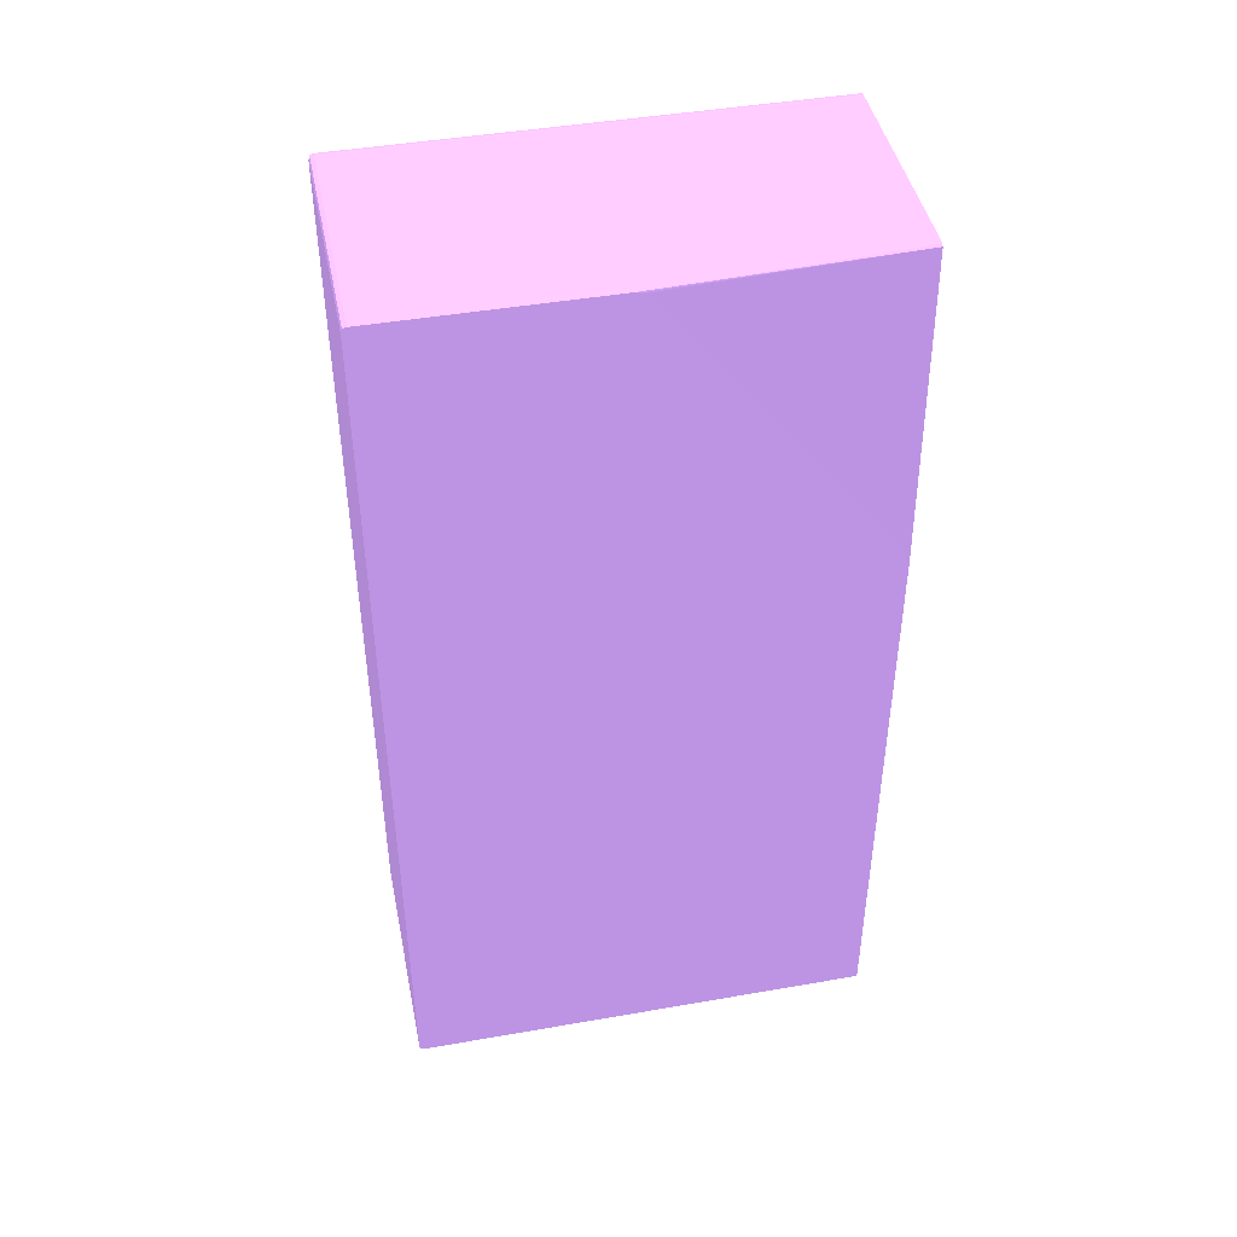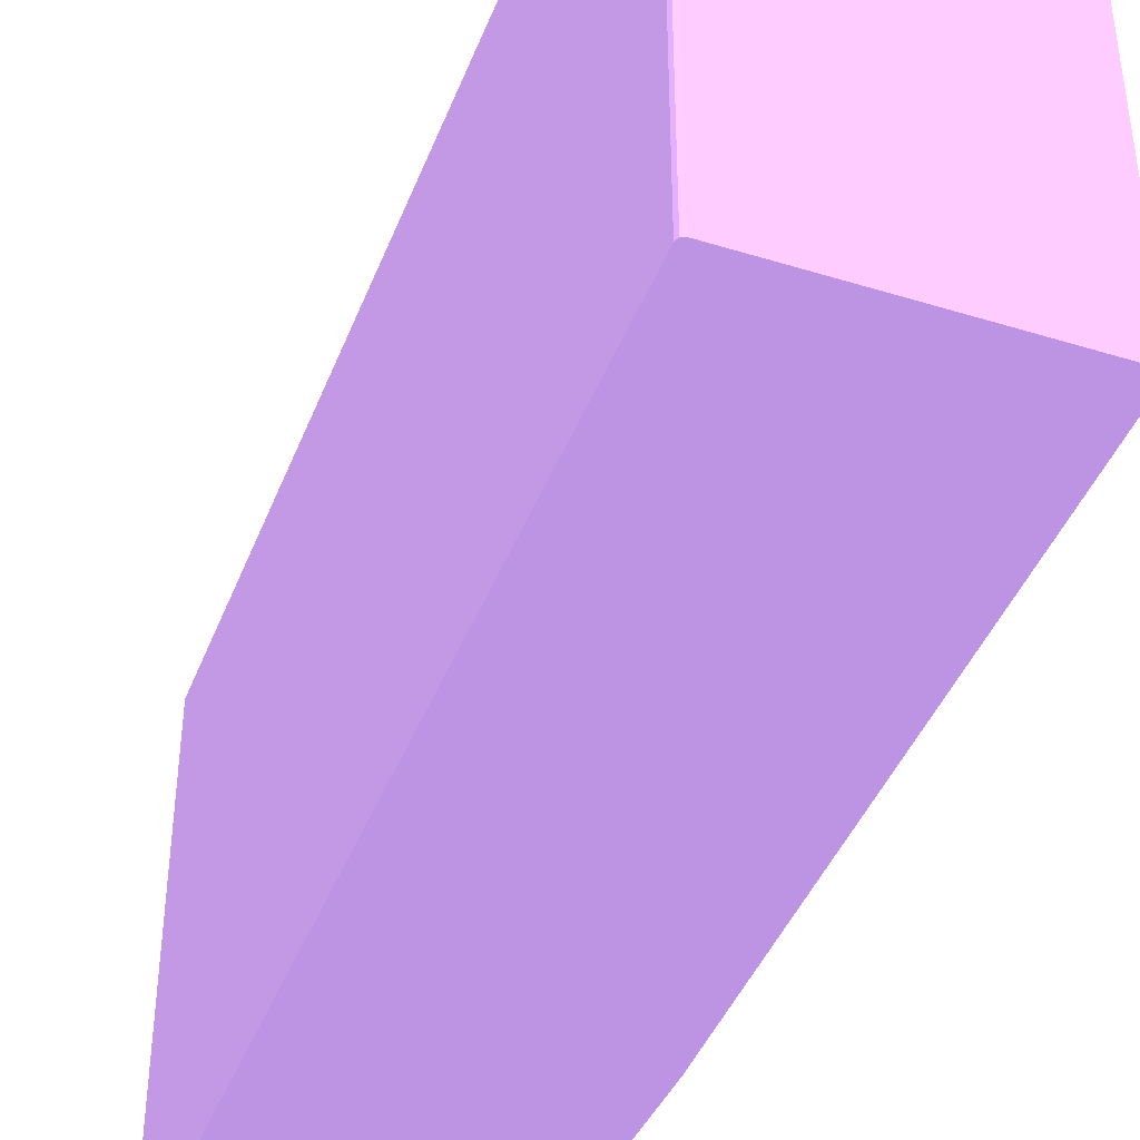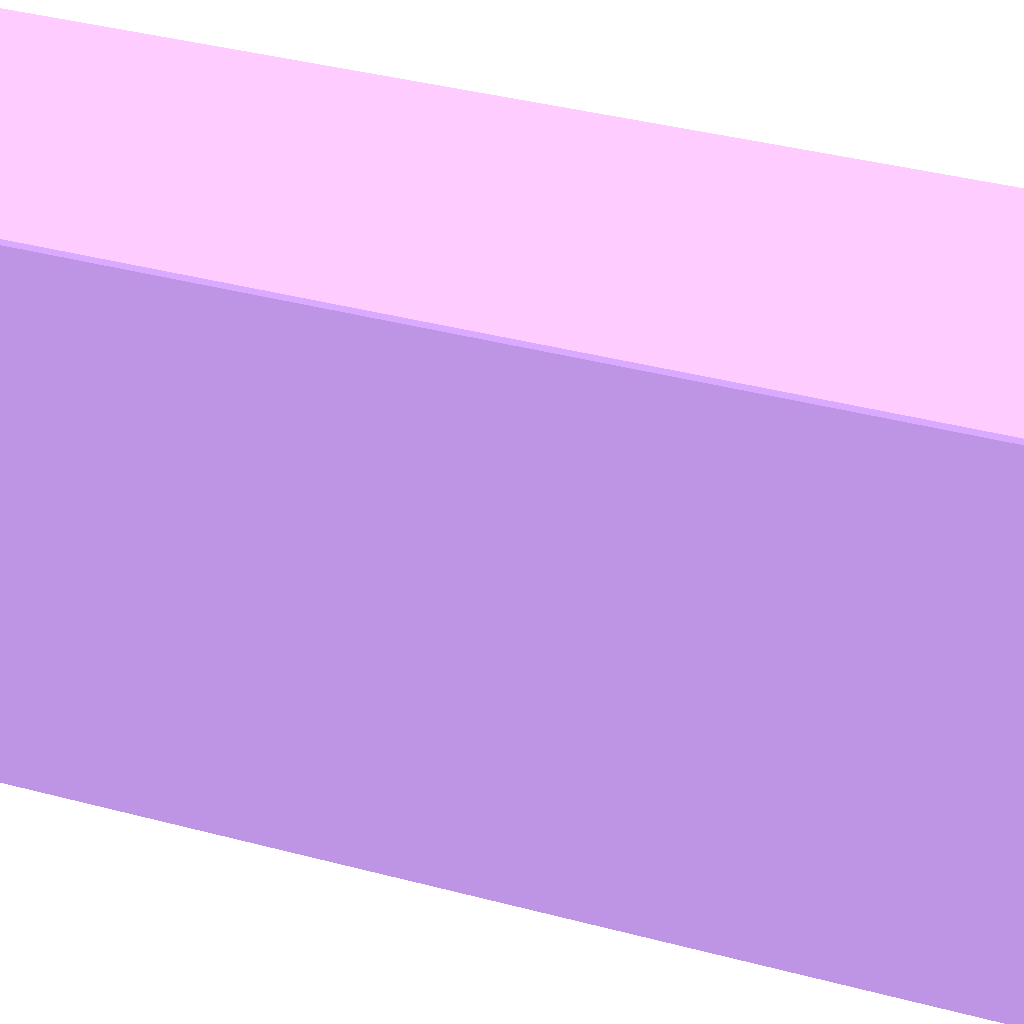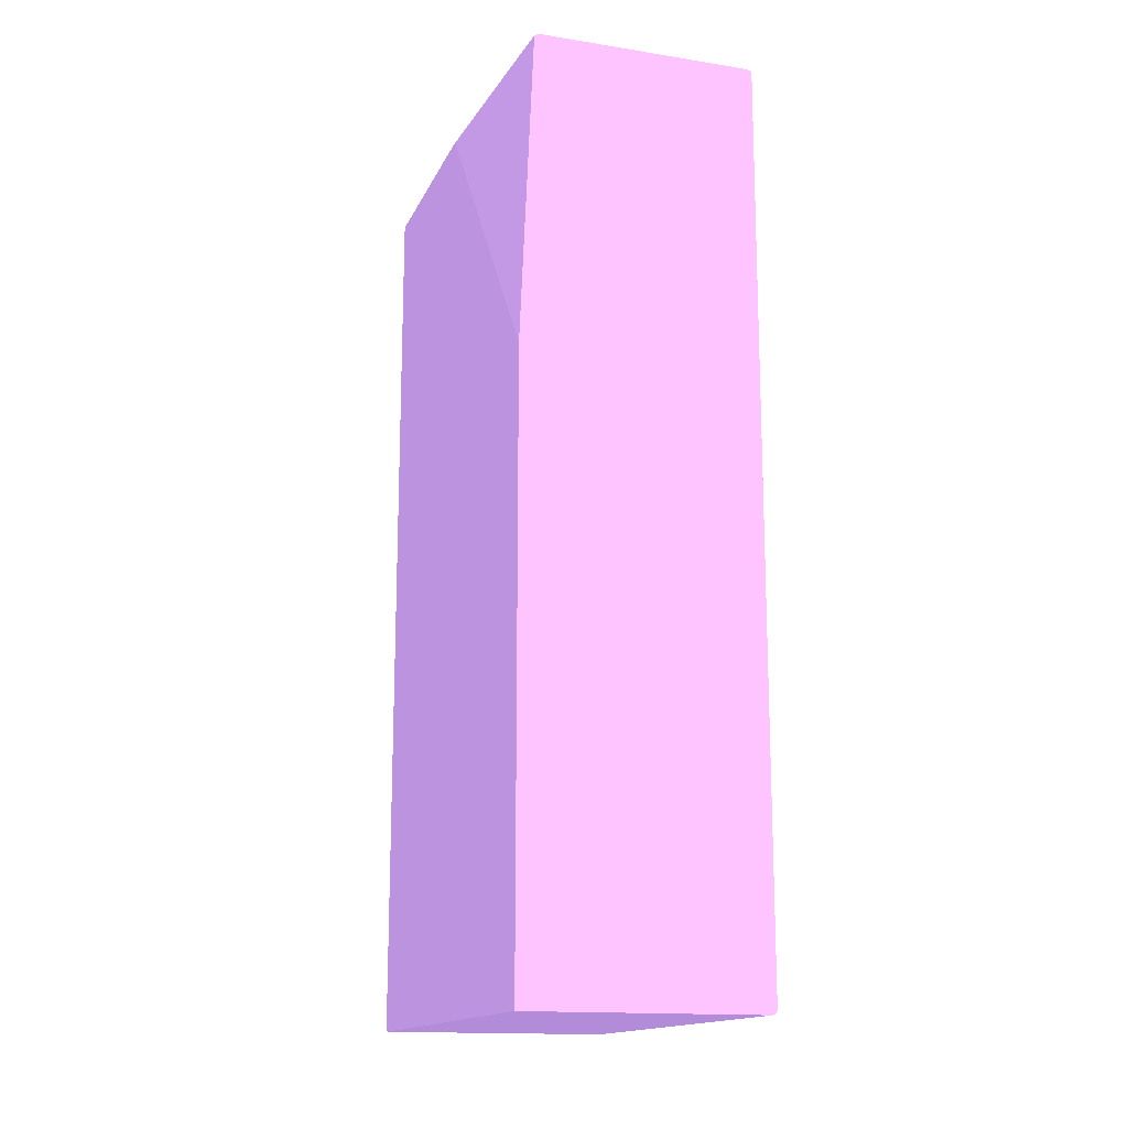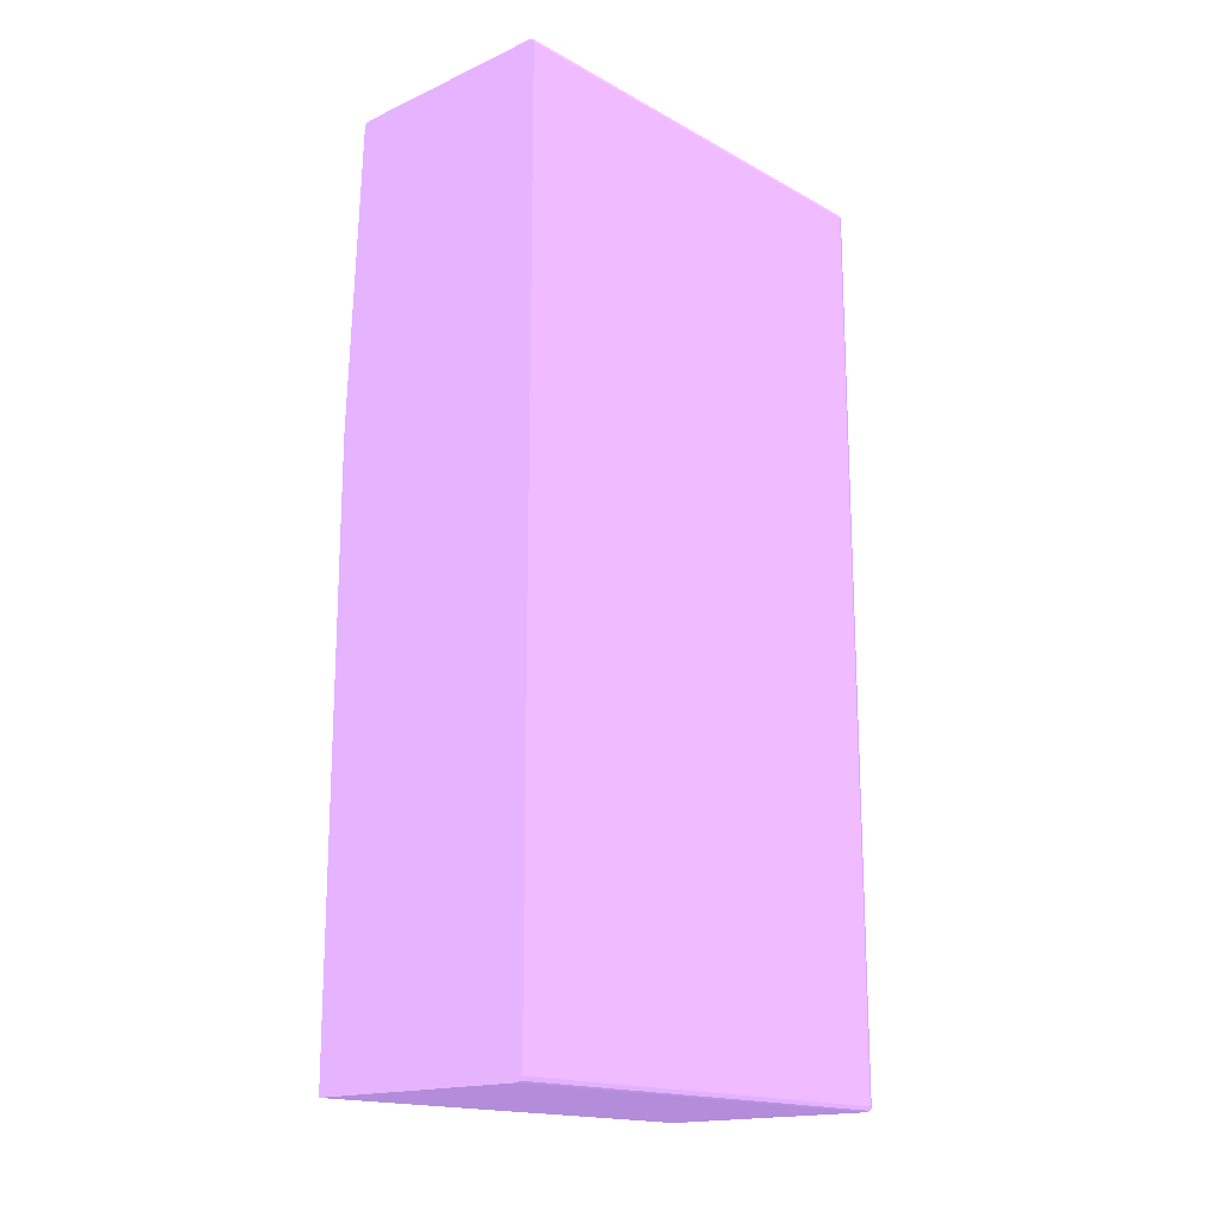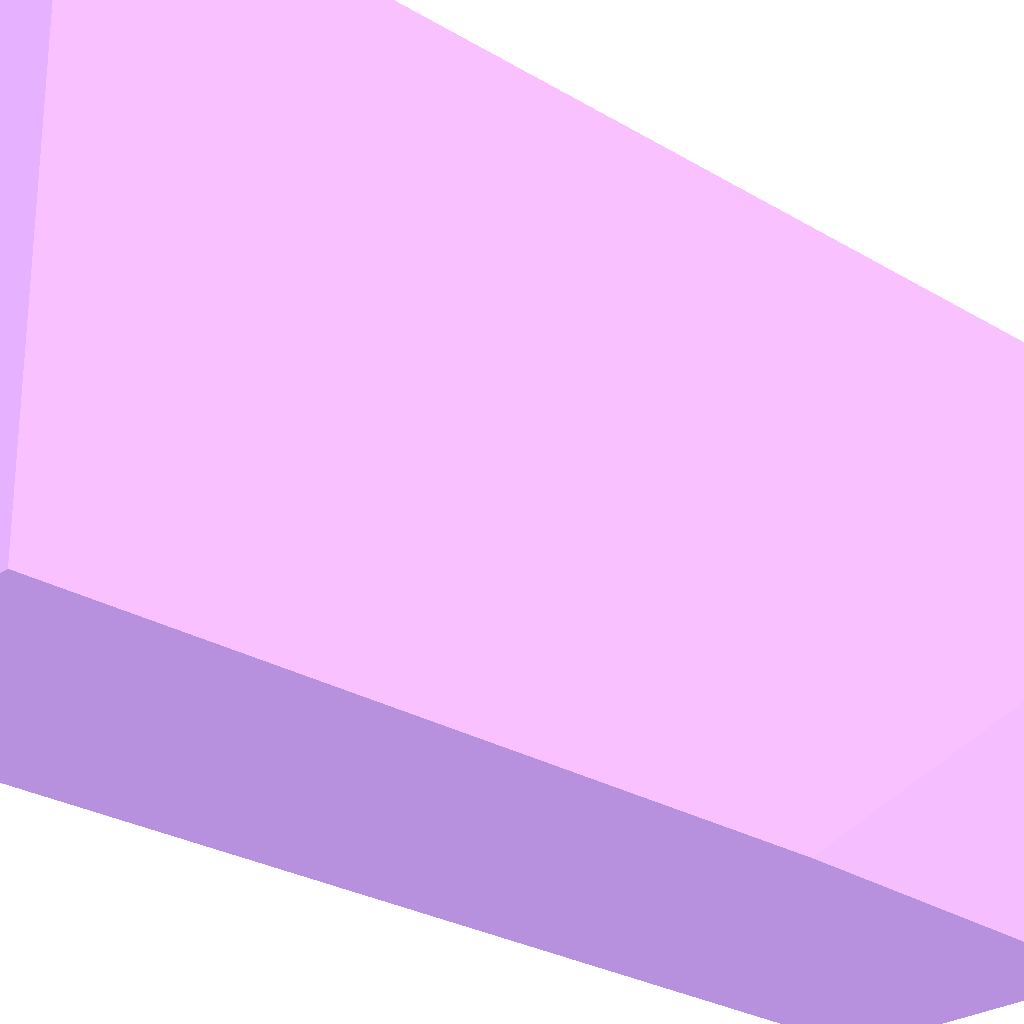
<metadata>
{"format":"obj","ext":"obj","renderer":"f3d","projection":"perspective","resolution":1024,"background":"white","views":[{"elev":44.5,"azim":78.5,"up":"+Y"},{"elev":-42.3,"azim":-20.3,"up":"+Z"},{"elev":39.7,"azim":-71.9,"up":"+Z"},{"elev":-15.4,"azim":161.8,"up":"+Y"},{"elev":-16.9,"azim":-137.8,"up":"+Y"},{"elev":-26.5,"azim":46.5,"up":"+Z"}]}
</metadata>
<code>
v -0.01921 0.03979 0.04022 0.5412 0.4235 0.6431
v -0.01921 0.04011 0.04011 0.5412 0.4235 0.6431
v -0.0398 0.03979 0.04022 0.5412 0.4235 0.6431
v -0.01921 -0.03979 0.04022 0.5412 0.4235 0.6431
v -0.0398 0.04011 0.04011 0.5412 0.4235 0.6431
v -0.01921 0.04022 0.0398 0.5412 0.4235 0.6431
v -0.04007 0.04007 0.04007 0.5412 0.4235 0.6431
v -0.04011 0.03979 0.04011 0.5412 0.4235 0.6431
v -0.0398 -0.03979 0.04022 0.5412 0.4235 0.6431
v -0.01921 -0.04011 0.04011 0.5412 0.4235 0.6431
v -0.0398 0.04022 0.0398 0.5412 0.4235 0.6431
v -0.01921 0.04022 0.021 0.5412 0.4235 0.6431
v -0.04011 0.04011 0.0398 0.5412 0.4235 0.6431
v -0.04022 0.03979 0.0398 0.5412 0.4235 0.6431
v -0.04011 -0.03979 0.04011 0.5412 0.4235 0.6431
v -0.04007 -0.04007 0.04007 0.5412 0.4235 0.6431
v -0.0398 -0.04011 0.04011 0.5412 0.4235 0.6431
v -0.01921 -0.04022 0.0398 0.5412 0.4235 0.6431
v -0.0398 0.04022 -0.0005075 0.5412 0.4235 0.6431
v -0.01921 0.04013 0.0206 0.5412 0.4235 0.6431
v -0.02039 0.04002 -0.0005075 0.5412 0.4235 0.6431
v -0.0206 0.04013 -0.0005075 0.5412 0.4235 0.6431
v -0.021 0.04022 -0.0005075 0.5412 0.4235 0.6431
v -0.04011 0.04011 -0.0005075 0.5412 0.4235 0.6431
v -0.04022 0.03979 -0.0005075 0.5412 0.4235 0.6431
v -0.04022 -0.03979 0.0398 0.5412 0.4235 0.6431
v -0.04011 -0.04011 0.0398 0.5412 0.4235 0.6431
v -0.0398 -0.04022 0.0398 0.5412 0.4235 0.6431
v -0.01921 -0.04022 -0.0005075 0.5412 0.4235 0.6431
v -0.01921 0.04002 0.02039 0.5412 0.4235 0.6431
v -0.02038 0.03979 -0.0005075 0.5412 0.4235 0.6431
v -0.04022 -0.03979 -0.0005075 0.5412 0.4235 0.6431
v -0.04011 -0.04011 -0.0005075 0.5412 0.4235 0.6431
v -0.0398 -0.04022 -0.0005075 0.5412 0.4235 0.6431
v -0.01921 0.01221 -0.0005075 0.5412 0.4235 0.6431
f 1 2 5
f 1 5 3
f 1 3 9
f 1 9 4
f 1 4 10
f 1 10 18
f 1 18 29
f 1 29 35
f 1 35 30
f 1 30 20
f 1 20 12
f 1 12 6
f 1 6 2
f 2 6 11
f 2 11 5
f 3 5 7
f 3 7 8
f 3 8 15
f 3 15 9
f 4 9 17
f 4 17 10
f 5 11 7
f 6 12 23
f 6 23 19
f 6 19 11
f 7 11 13
f 7 13 14
f 7 14 8
f 8 14 26
f 8 26 15
f 9 15 16
f 9 16 17
f 10 17 28
f 10 28 18
f 11 19 24
f 11 24 13
f 12 20 21
f 12 21 22
f 12 22 23
f 13 24 25
f 13 25 14
f 14 25 32
f 14 32 26
f 15 26 16
f 16 26 27
f 16 27 28
f 16 28 17
f 18 28 34
f 18 34 29
f 19 23 22
f 19 22 21
f 19 21 31
f 19 31 35
f 19 35 29
f 19 29 34
f 19 34 33
f 19 33 32
f 19 32 25
f 19 25 24
f 20 30 21
f 21 30 31
f 26 32 33
f 26 33 27
f 27 33 34
f 27 34 28
f 30 35 31

</code>
